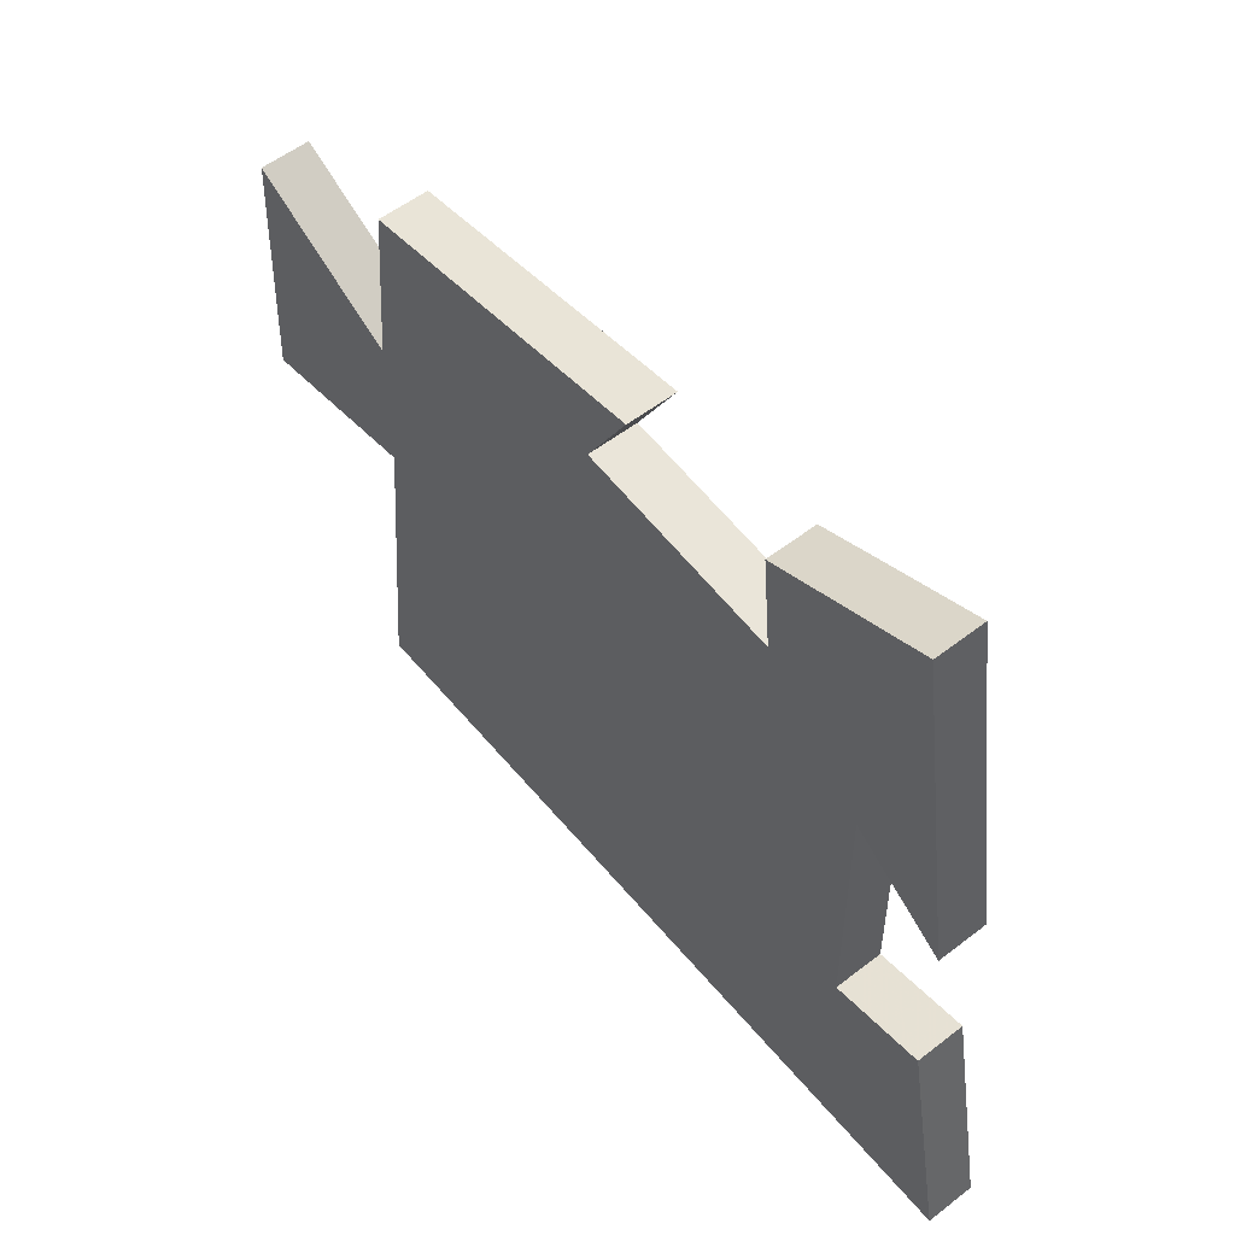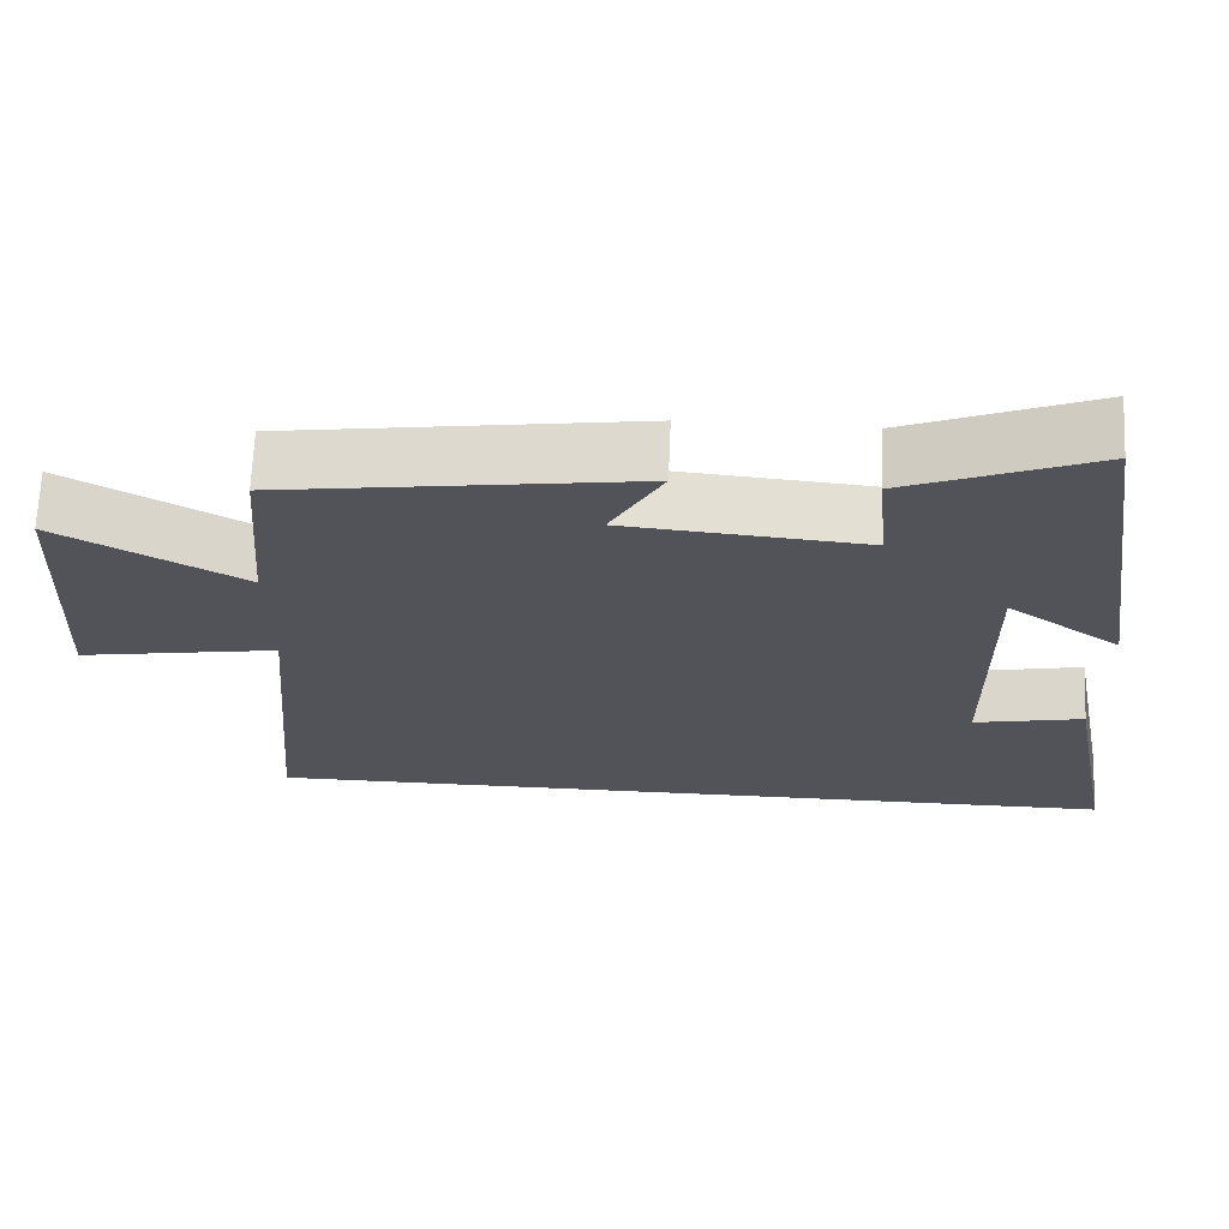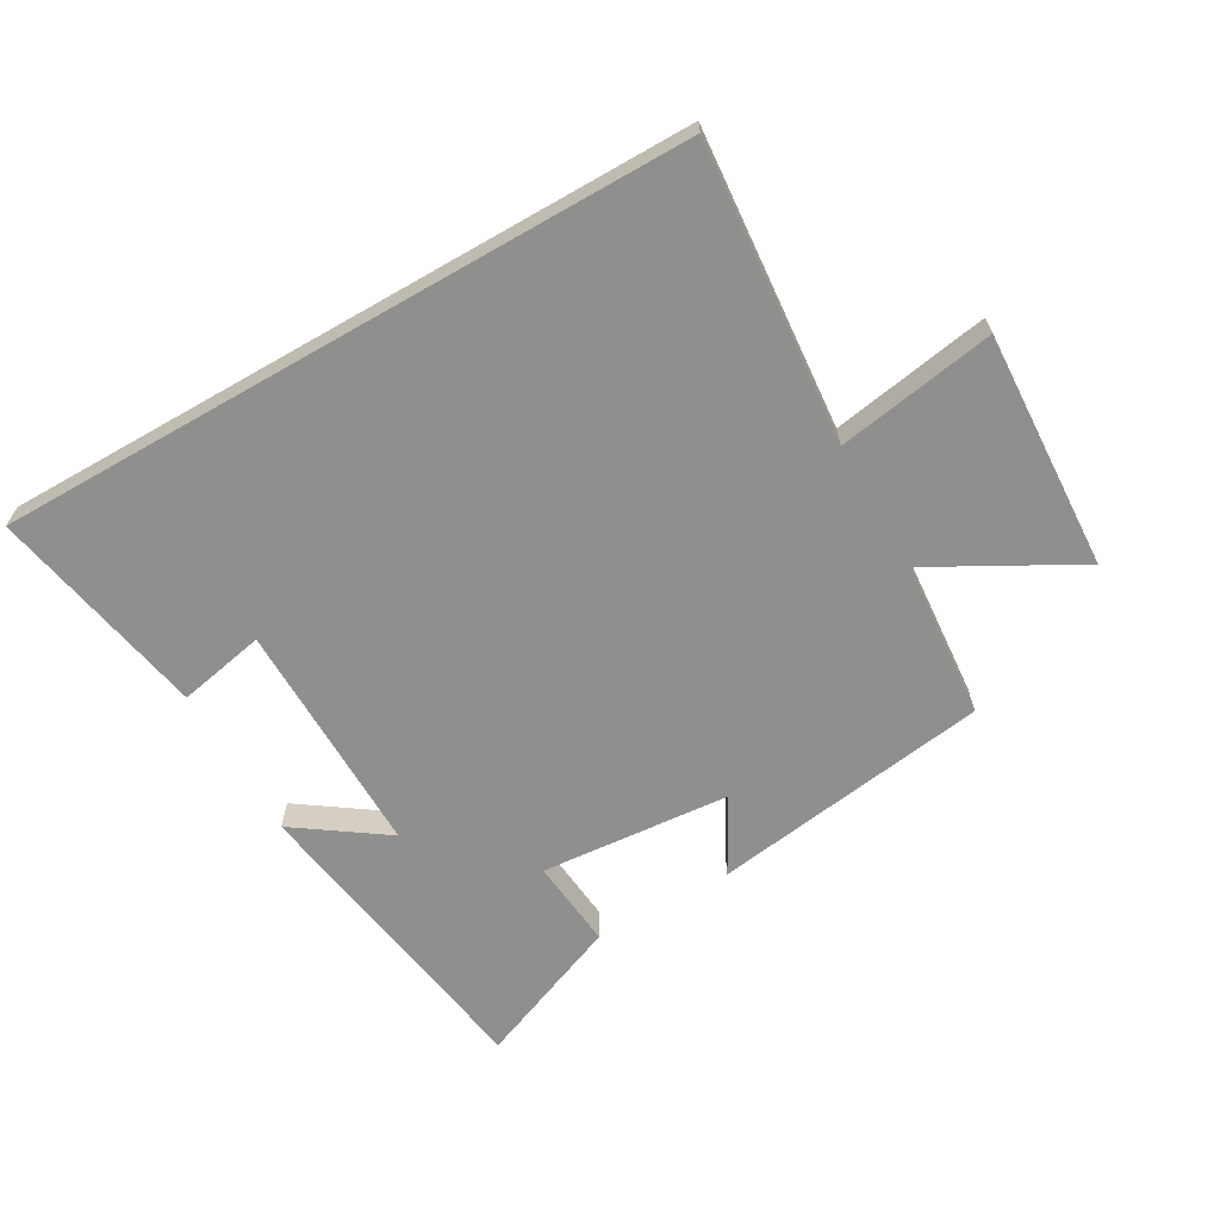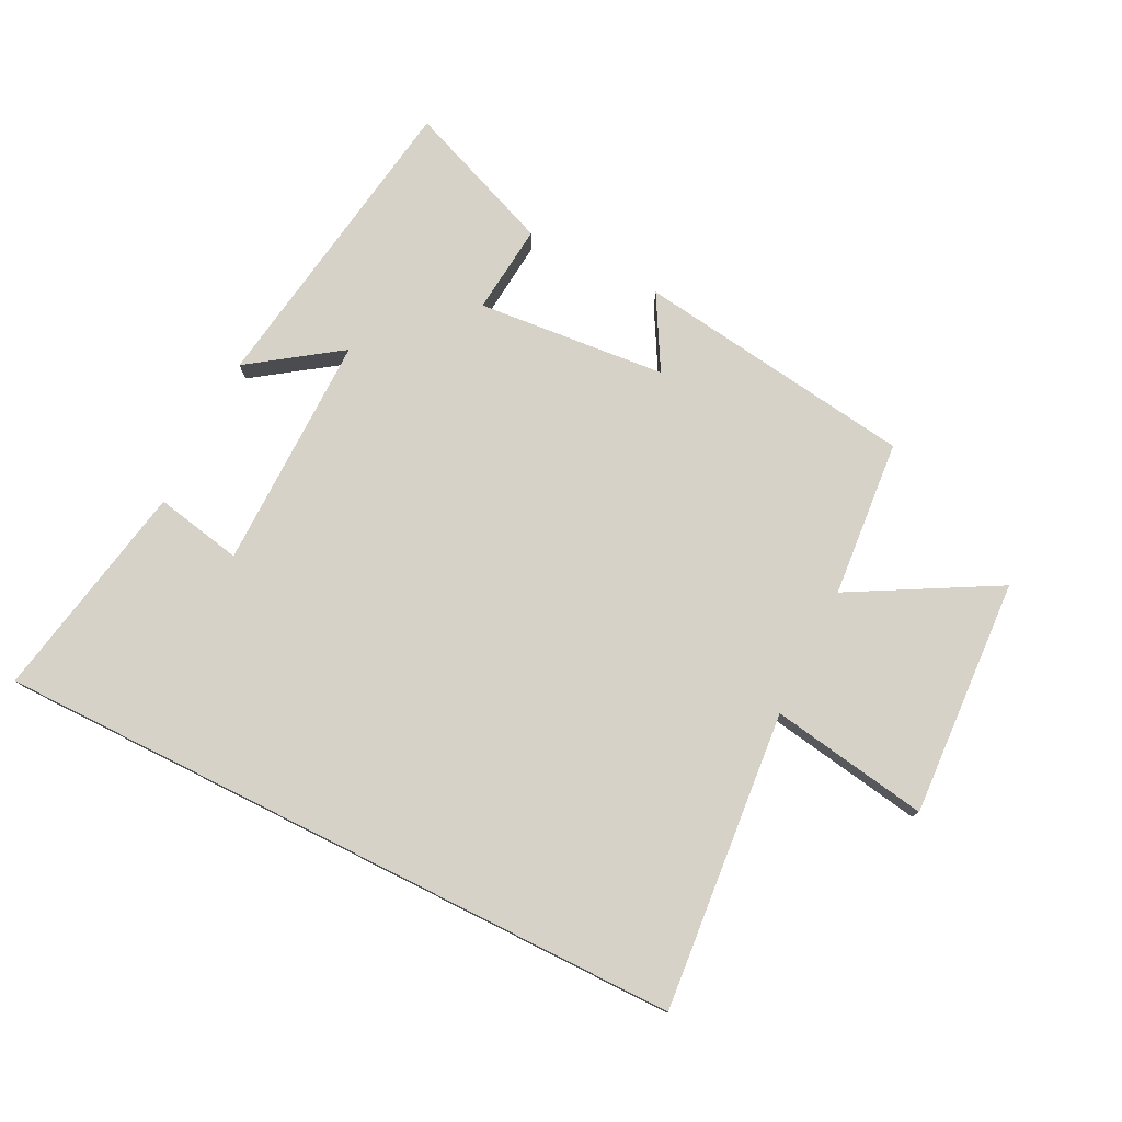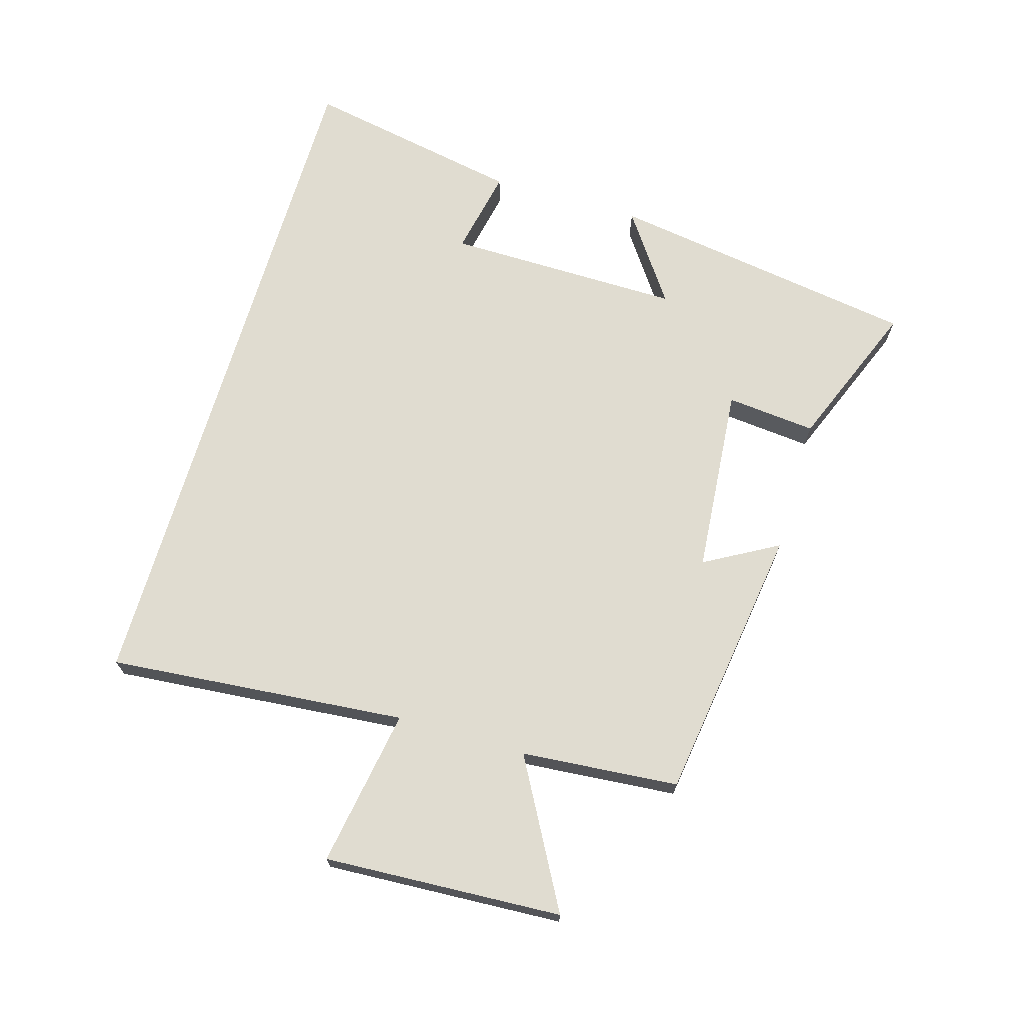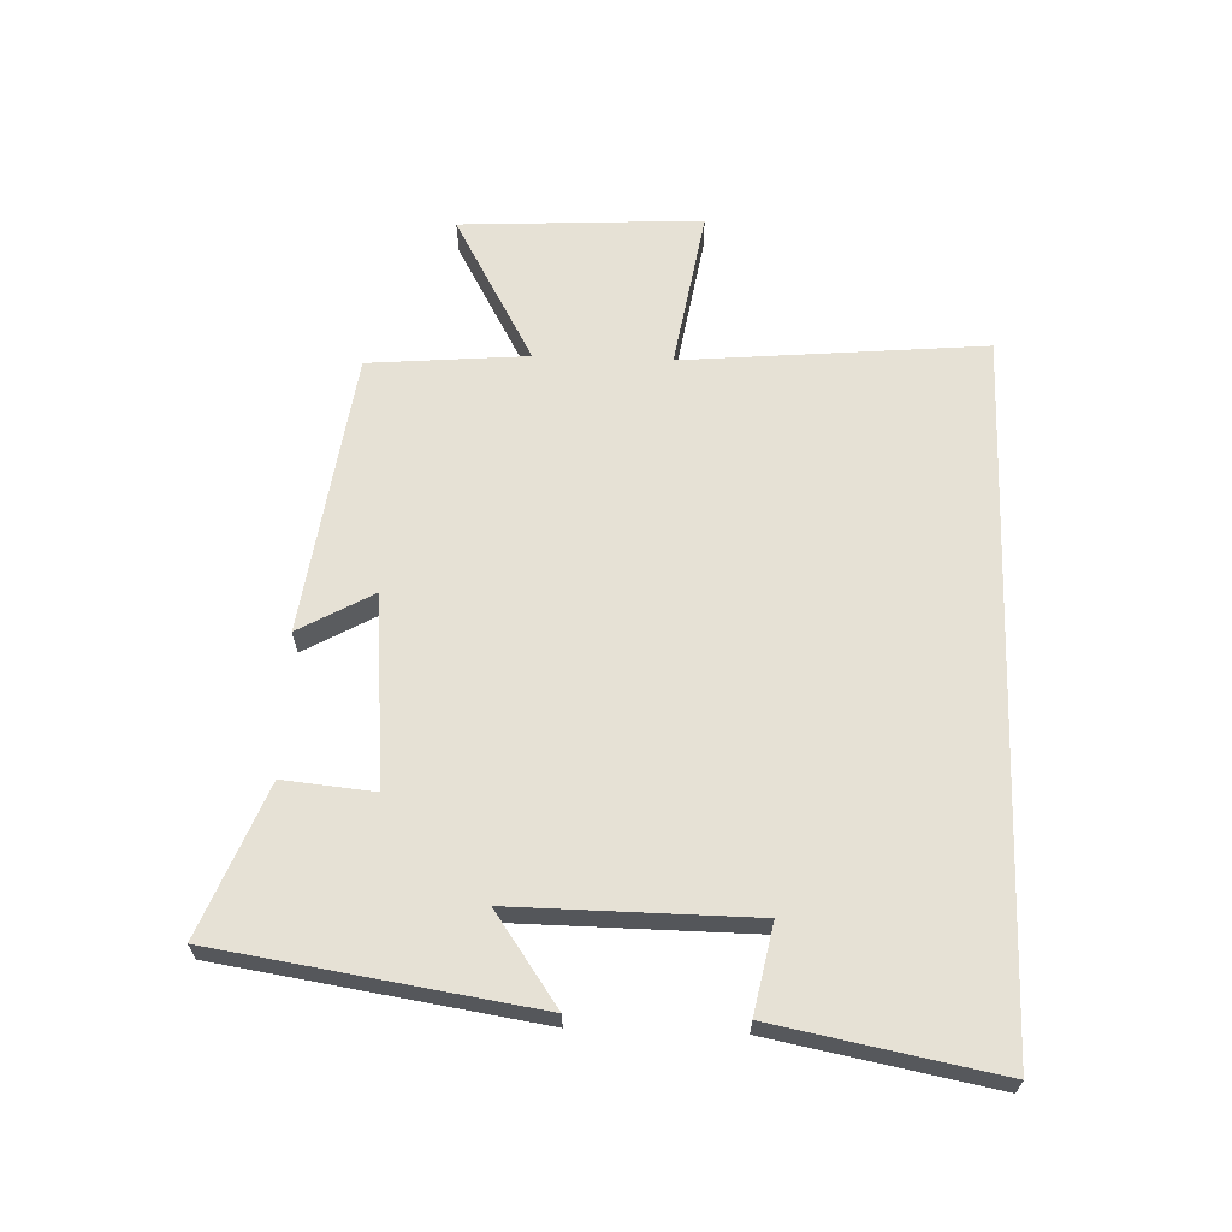
<metadata>
{"format":"obj","ext":"obj","renderer":"f3d","projection":"perspective","resolution":1024,"background":"white","views":[{"elev":55.6,"azim":51.0,"up":"+Z"},{"elev":67.5,"azim":2.4,"up":"+Z"},{"elev":-65.1,"azim":-150.1,"up":"+Y"},{"elev":77.4,"azim":-153.5,"up":"+Y"},{"elev":69.6,"azim":-73.6,"up":"+Y"},{"elev":64.3,"azim":92.0,"up":"+Y"}]}
</metadata>
<code>
v 0.423 0.07 0.594
v 0.5 0.07 0.097
v 0.357 0.07 0.197
v 0.361 0.07 -0.179
v 0.5 0.07 -0.151
v 0.567 0.07 -0.5
v -0.542 0.07 -0.5
v -0.5 0.07 -0.024
v -0.752 0.07 -0.066
v -0.732 0.07 0.314
v -0.5 0.07 0.186
v -0.479 0.07 0.437
v -0.035 0.07 0.5
v -0.101 0.07 0.383
v 0.201 0.07 0.357
v 0.187 0.07 0.5
v 0.423 0 0.594
v 0.5 0 0.097
v 0.357 0 0.197
v 0.361 0 -0.179
v 0.5 0 -0.151
v 0.567 0 -0.5
v -0.542 0 -0.5
v -0.5 0 -0.024
v -0.752 0 -0.066
v -0.732 0 0.314
v -0.5 0 0.186
v -0.479 0 0.437
v -0.035 0 0.5
v -0.101 0 0.383
v 0.201 0 0.357
v 0.187 0 0.5
f 15 16 1 2
f 11 12 13 14
f 11 14 15
f 8 9 10 11
f 8 11 15
f 4 5 6 7
f 3 4 7 8
f 15 2 3
f 3 8 15
f 18 17 32 31
f 30 29 28 27
f 31 30 27
f 27 26 25 24
f 31 27 24
f 23 22 21 20
f 24 23 20 19
f 19 18 31
f 31 24 19
f 1 17 18 2
f 2 18 19 3
f 3 19 20 4
f 4 20 21 5
f 5 21 22 6
f 6 22 23 7
f 7 23 24 8
f 8 24 25 9
f 9 25 26 10
f 10 26 27 11
f 11 27 28 12
f 12 28 29 13
f 13 29 30 14
f 14 30 31 15
f 15 31 32 16
f 16 32 17 1

</code>
